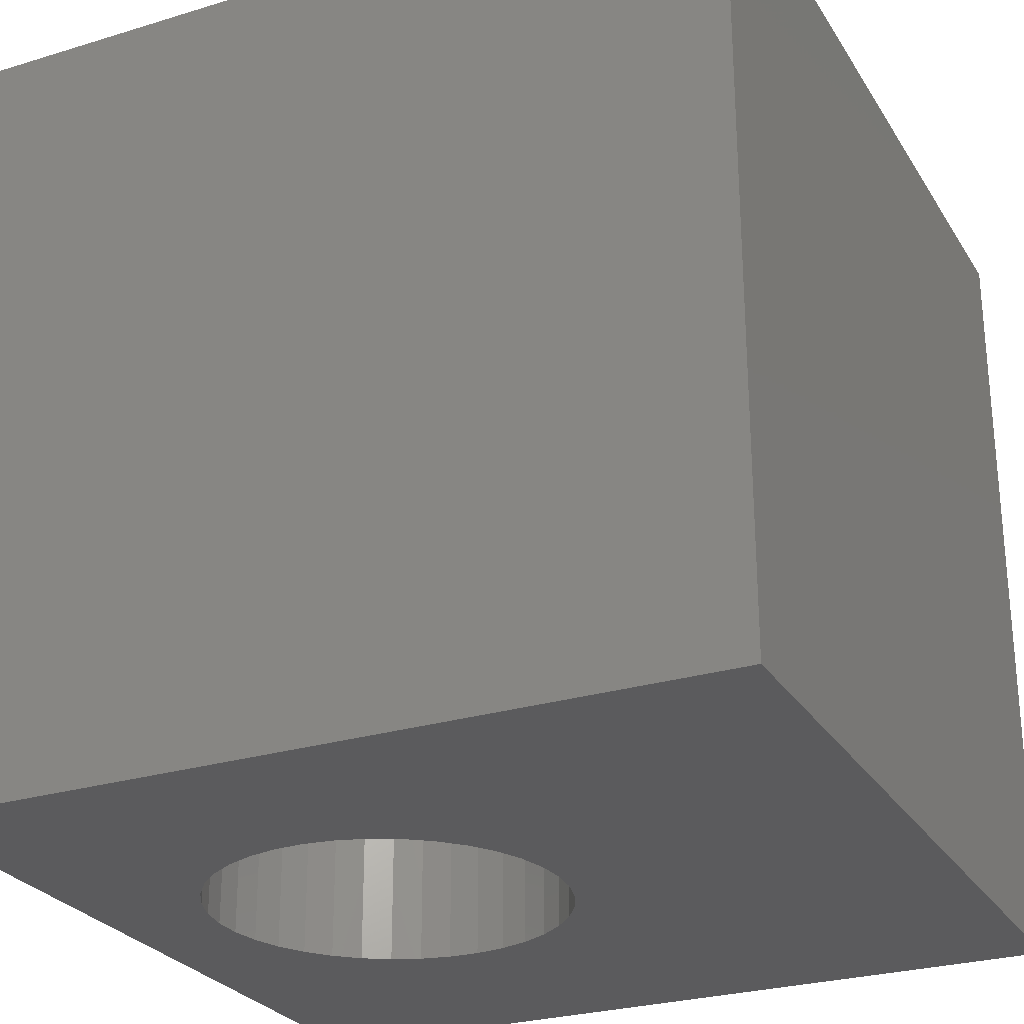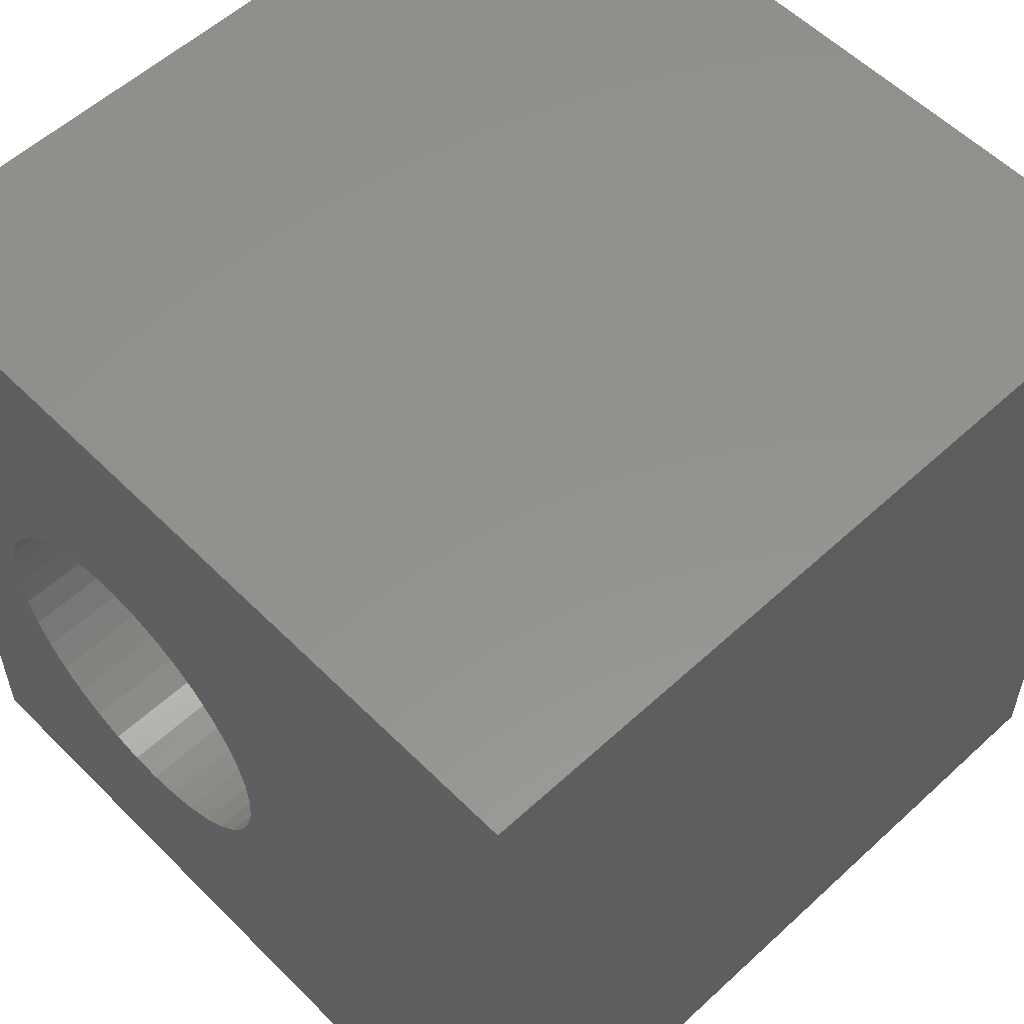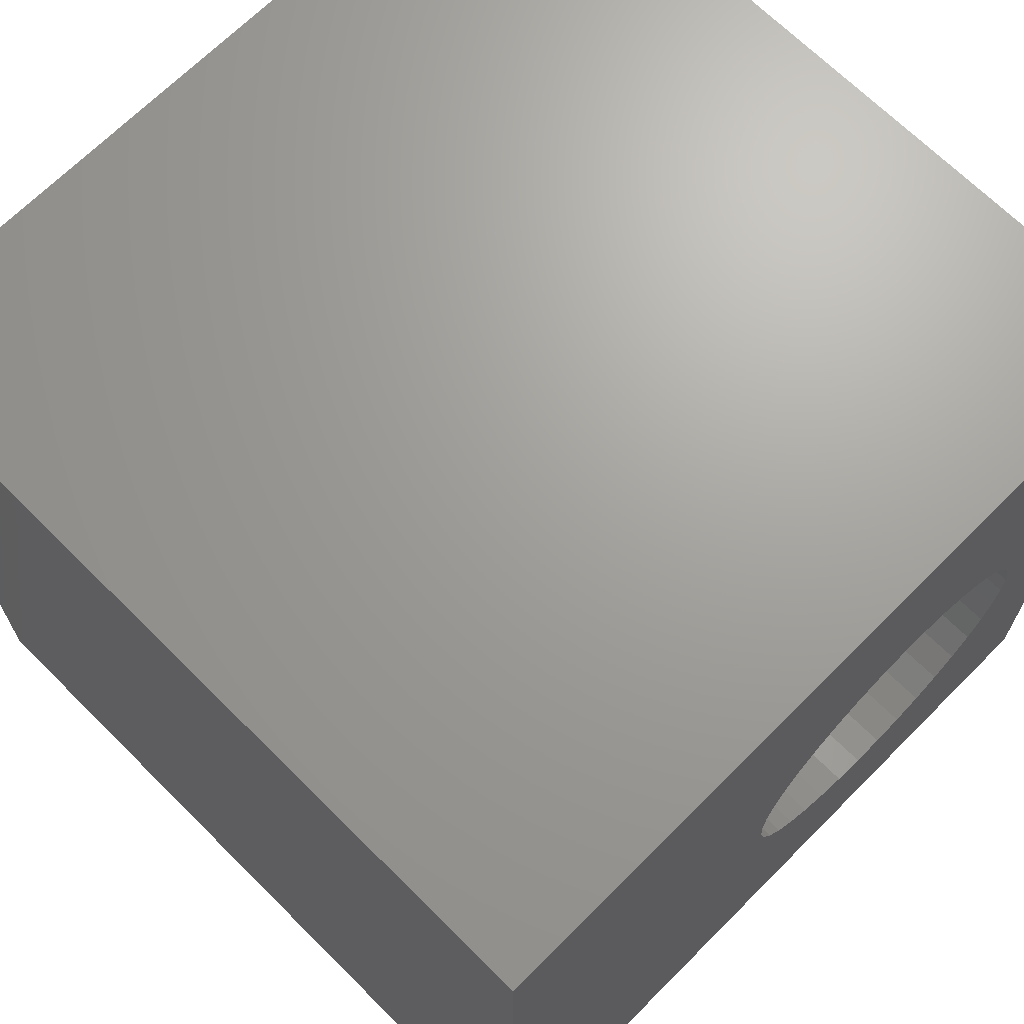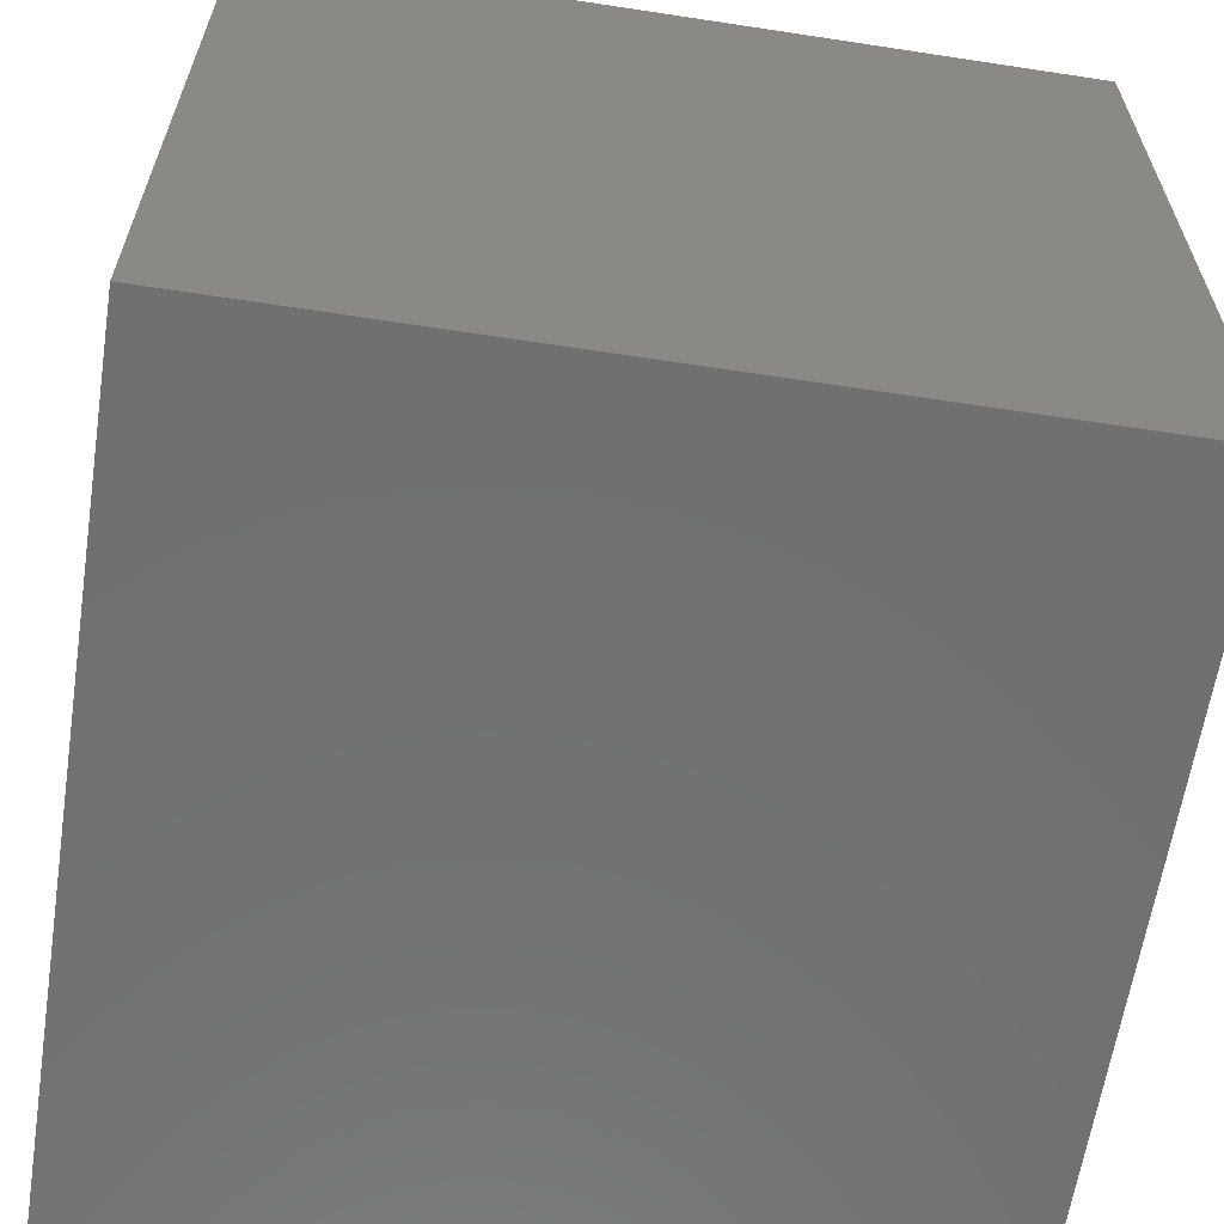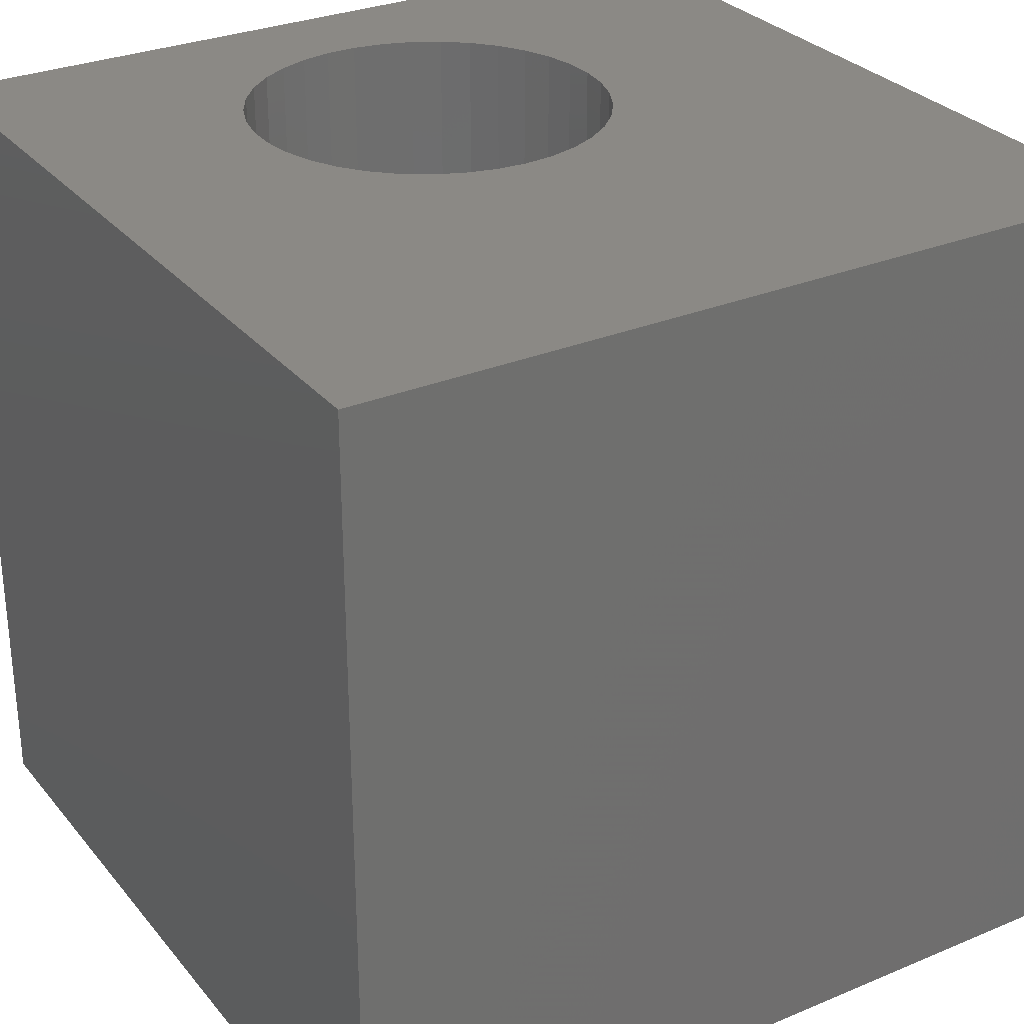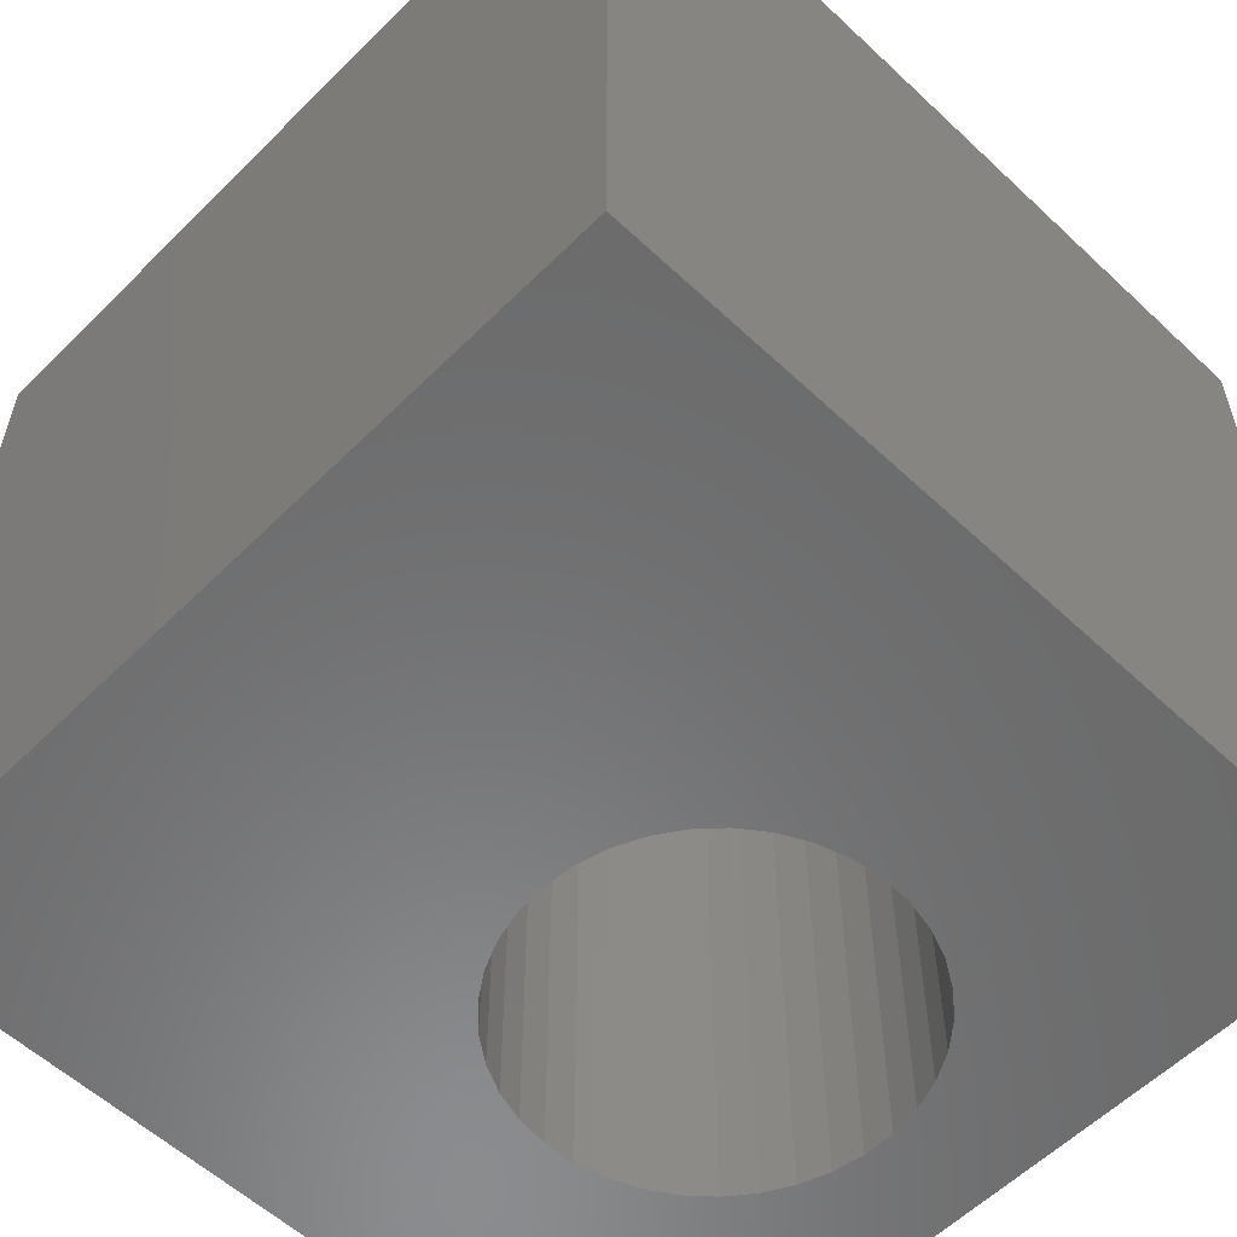
<metadata>
{"format":"stl","ext":"stl","renderer":"f3d","projection":"perspective","resolution":1024,"background":"white","views":[{"elev":-26.9,"azim":25.4,"up":"+Z"},{"elev":56.2,"azim":46.1,"up":"+Y"},{"elev":68.4,"azim":134.9,"up":"+Y"},{"elev":-62.5,"azim":-98.8,"up":"+Y"},{"elev":29.5,"azim":58.4,"up":"+Z"},{"elev":-57.2,"azim":135.8,"up":"+Z"}]}
</metadata>
<code>
# stl→obj: 82 verts, 164 faces
v 0 10 10
v 0 10 0
v 0 0 10
v 0 0 0
v 5.588 4.007 10
v 10 0 10
v 5.683 4.372 10
v 5.715 4.748 10
v 3.206 2.54 10
v 2.837 2.619 10
v 5.683 5.125 10
v 10 10 10
v 5.588 5.49 10
v 5.432 3.663 10
v 5.221 3.35 10
v 4.96 3.077 10
v 3.958 2.572 10
v 3.583 2.524 10
v 4.656 2.852 10
v 4.319 2.682 10
v 2.486 2.76 10
v 2.164 2.958 10
v 1.881 3.208 10
v 1.644 3.502 10
v 1.46 3.831 10
v 1.334 4.187 10
v 2.164 6.539 10
v 2.486 6.737 10
v 2.837 6.877 10
v 4.96 6.42 10
v 4.656 6.644 10
v 4.319 6.815 10
v 5.221 6.147 10
v 5.432 5.834 10
v 3.206 6.957 10
v 3.583 6.973 10
v 3.958 6.925 10
v 1.27 4.56 10
v 1.27 4.937 10
v 1.334 5.309 10
v 1.46 5.666 10
v 1.644 5.995 10
v 1.881 6.289 10
v 10 10 0
v 10 0 0
v 1.27 4.56 0
v 1.334 4.187 0
v 1.46 3.831 0
v 1.644 3.502 0
v 1.881 3.208 0
v 2.164 2.958 0
v 2.486 2.76 0
v 2.837 2.619 0
v 5.588 5.49 0
v 5.432 5.834 0
v 3.206 6.957 0
v 2.837 6.877 0
v 2.486 6.737 0
v 2.164 6.539 0
v 1.881 6.289 0
v 1.27 4.937 0
v 1.334 5.309 0
v 3.206 2.54 0
v 3.583 2.524 0
v 3.958 2.572 0
v 4.319 2.682 0
v 5.588 4.007 0
v 5.432 3.663 0
v 5.221 3.35 0
v 1.644 5.995 0
v 1.46 5.666 0
v 4.656 2.852 0
v 4.96 3.077 0
v 5.683 4.372 0
v 5.715 4.748 0
v 5.683 5.125 0
v 5.221 6.147 0
v 4.96 6.42 0
v 4.656 6.644 0
v 4.319 6.815 0
v 3.958 6.925 0
v 3.583 6.973 0
f 1 2 3
f 3 2 4
f 5 6 7
f 7 6 8
f 3 9 10
f 8 6 11
f 11 6 12
f 11 12 13
f 5 14 6
f 6 14 15
f 6 15 16
f 6 17 3
f 3 17 18
f 3 18 9
f 16 19 6
f 6 19 20
f 6 20 17
f 10 21 3
f 3 21 22
f 3 22 23
f 23 24 3
f 3 24 25
f 3 25 26
f 27 28 1
f 1 28 29
f 30 12 31
f 31 12 32
f 30 33 12
f 12 33 34
f 12 34 13
f 29 35 1
f 1 35 36
f 1 36 12
f 12 36 37
f 12 37 32
f 26 38 3
f 3 38 39
f 3 39 1
f 1 39 40
f 1 40 41
f 41 42 1
f 1 42 43
f 1 43 27
f 44 12 45
f 45 12 6
f 46 47 4
f 47 48 4
f 4 48 49
f 4 49 50
f 50 51 4
f 4 51 52
f 4 52 53
f 54 55 44
f 2 56 57
f 57 58 2
f 2 58 59
f 2 59 60
f 46 4 61
f 61 4 2
f 61 2 62
f 53 63 4
f 4 63 64
f 4 64 45
f 45 64 65
f 45 65 66
f 67 45 68
f 68 45 69
f 60 70 2
f 2 70 71
f 2 71 62
f 66 72 45
f 45 72 73
f 45 73 69
f 67 74 45
f 45 74 75
f 45 75 44
f 44 75 76
f 44 76 54
f 55 77 44
f 44 77 78
f 44 78 79
f 79 80 44
f 44 80 81
f 44 81 2
f 2 81 82
f 2 82 56
f 12 44 1
f 1 44 2
f 45 6 4
f 4 6 3
f 74 8 75
f 75 8 11
f 75 11 76
f 76 11 13
f 76 13 54
f 54 13 34
f 54 34 55
f 55 34 33
f 55 33 77
f 77 33 30
f 77 30 78
f 78 30 31
f 78 31 79
f 79 31 32
f 79 32 80
f 80 32 37
f 80 37 81
f 81 37 36
f 81 36 82
f 82 36 35
f 82 35 56
f 56 35 29
f 56 29 57
f 57 29 28
f 57 28 58
f 58 28 27
f 58 27 59
f 59 27 43
f 59 43 60
f 60 43 42
f 60 42 70
f 70 42 41
f 70 41 71
f 71 41 40
f 71 40 62
f 62 40 39
f 62 39 61
f 61 39 38
f 61 38 46
f 46 38 26
f 46 26 47
f 47 26 25
f 47 25 48
f 48 25 24
f 48 24 49
f 49 24 23
f 49 23 50
f 50 23 22
f 50 22 51
f 51 22 21
f 51 21 52
f 52 21 10
f 52 10 53
f 53 10 9
f 53 9 63
f 63 9 18
f 63 18 64
f 64 18 17
f 64 17 65
f 65 17 20
f 65 20 66
f 66 20 19
f 66 19 72
f 72 19 16
f 72 16 73
f 73 16 15
f 73 15 69
f 69 15 14
f 69 14 68
f 68 14 5
f 68 5 67
f 67 5 7
f 67 7 74
f 74 7 8

</code>
